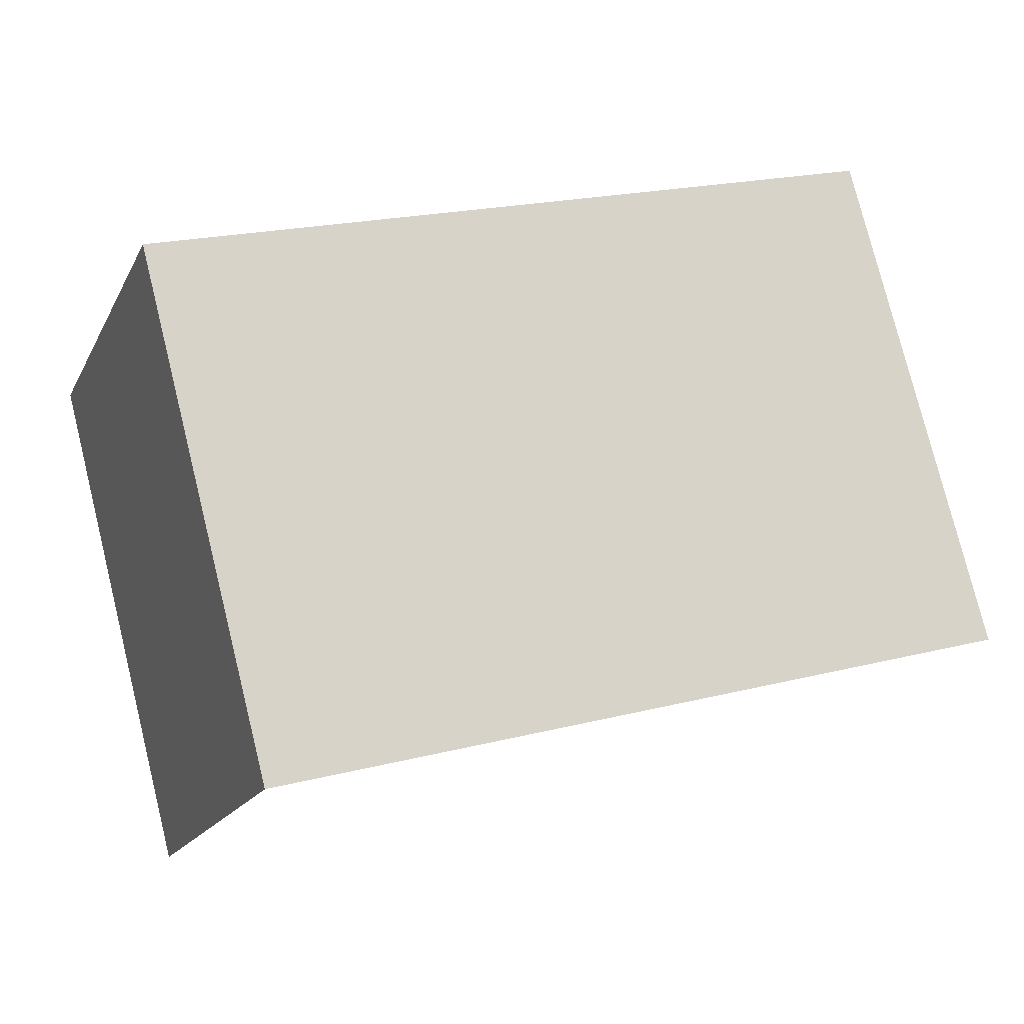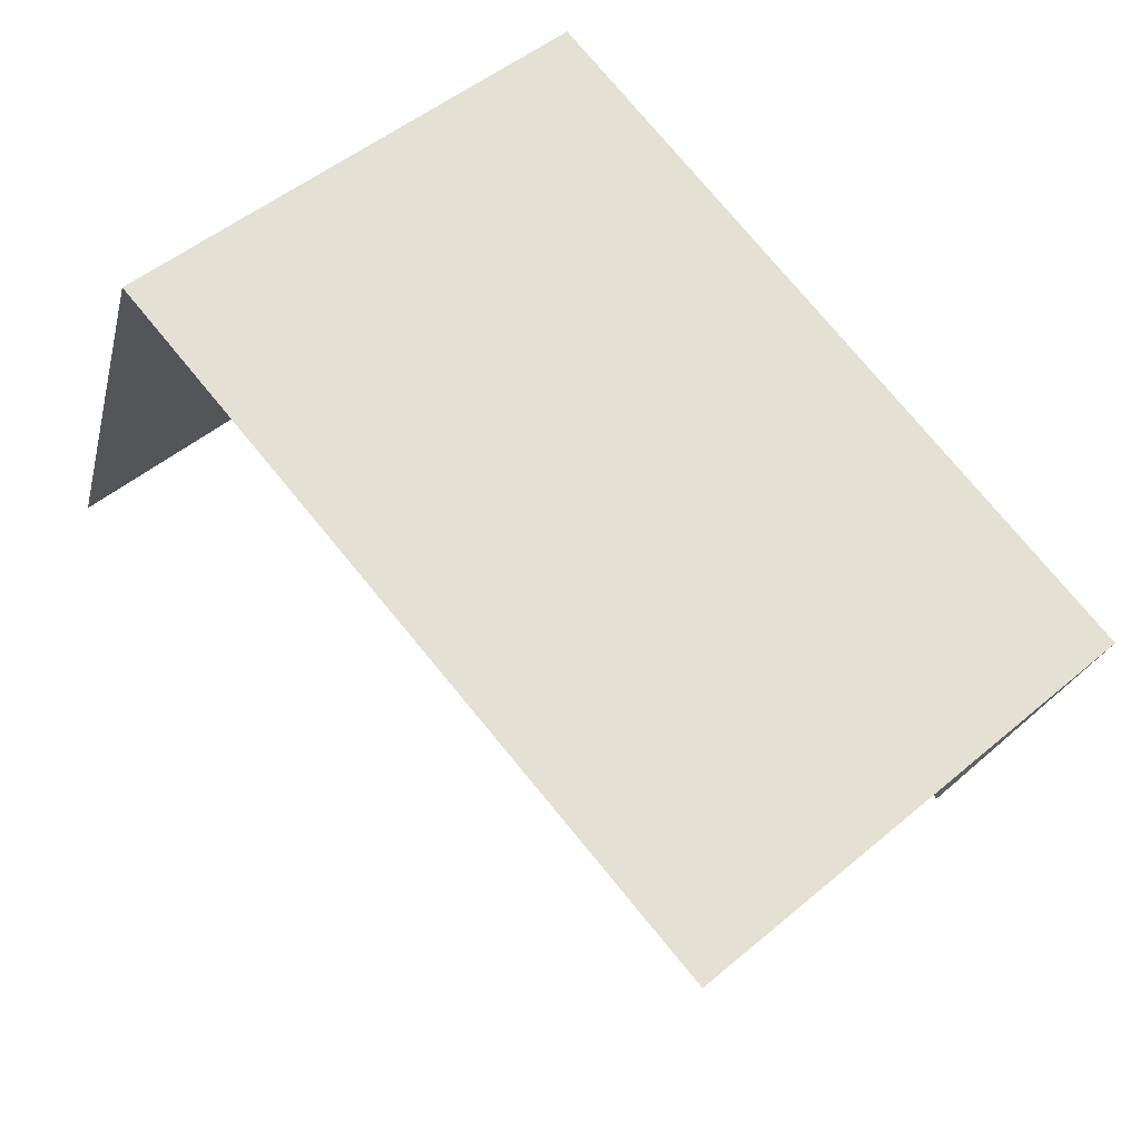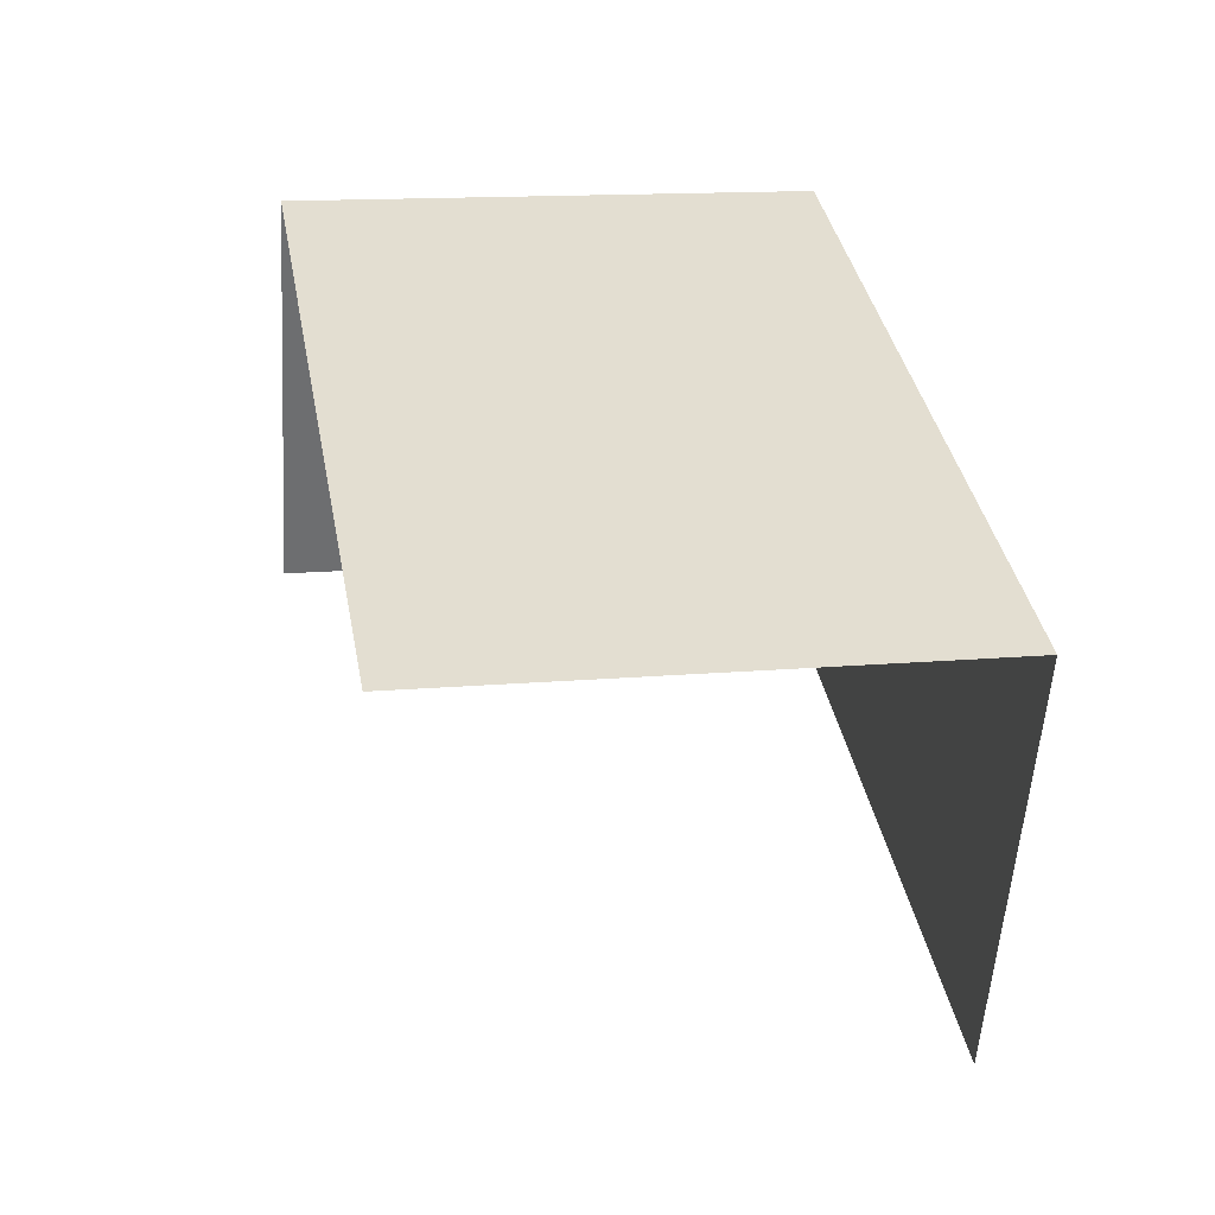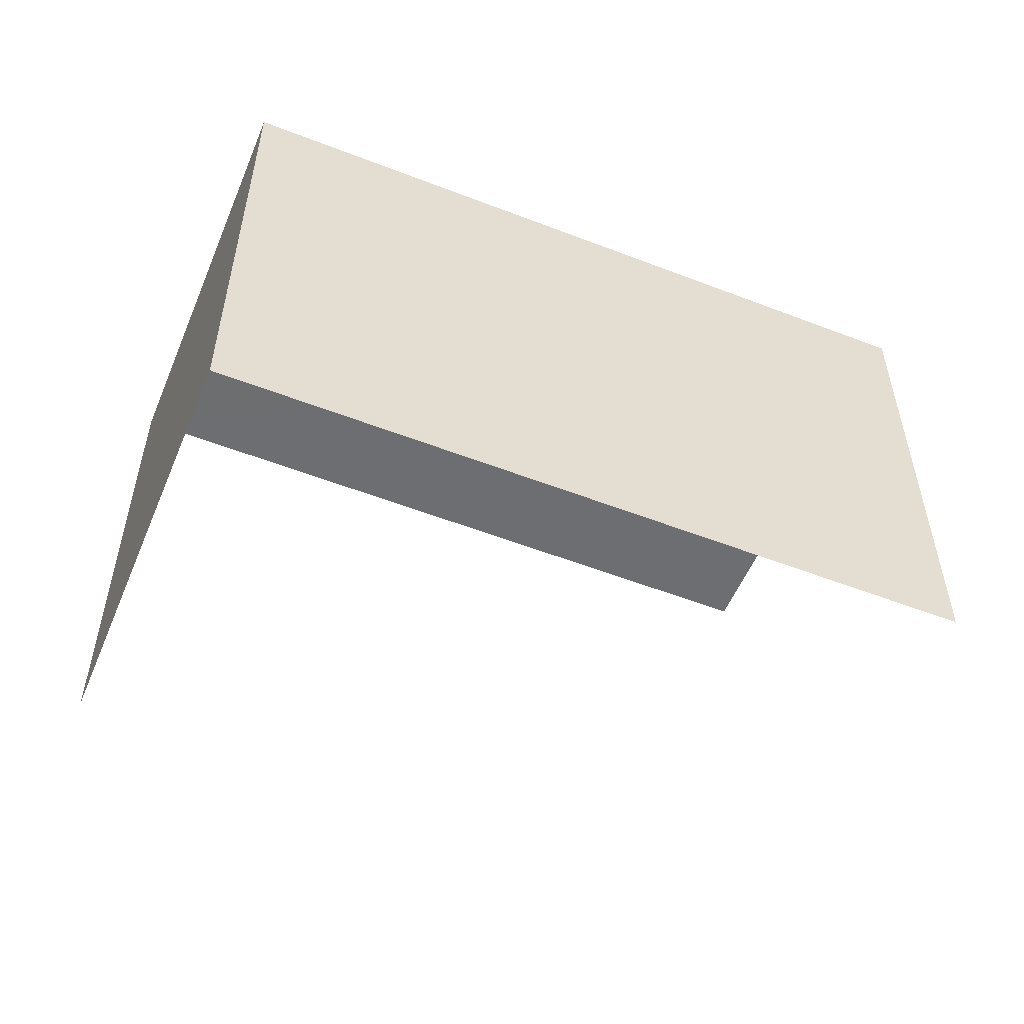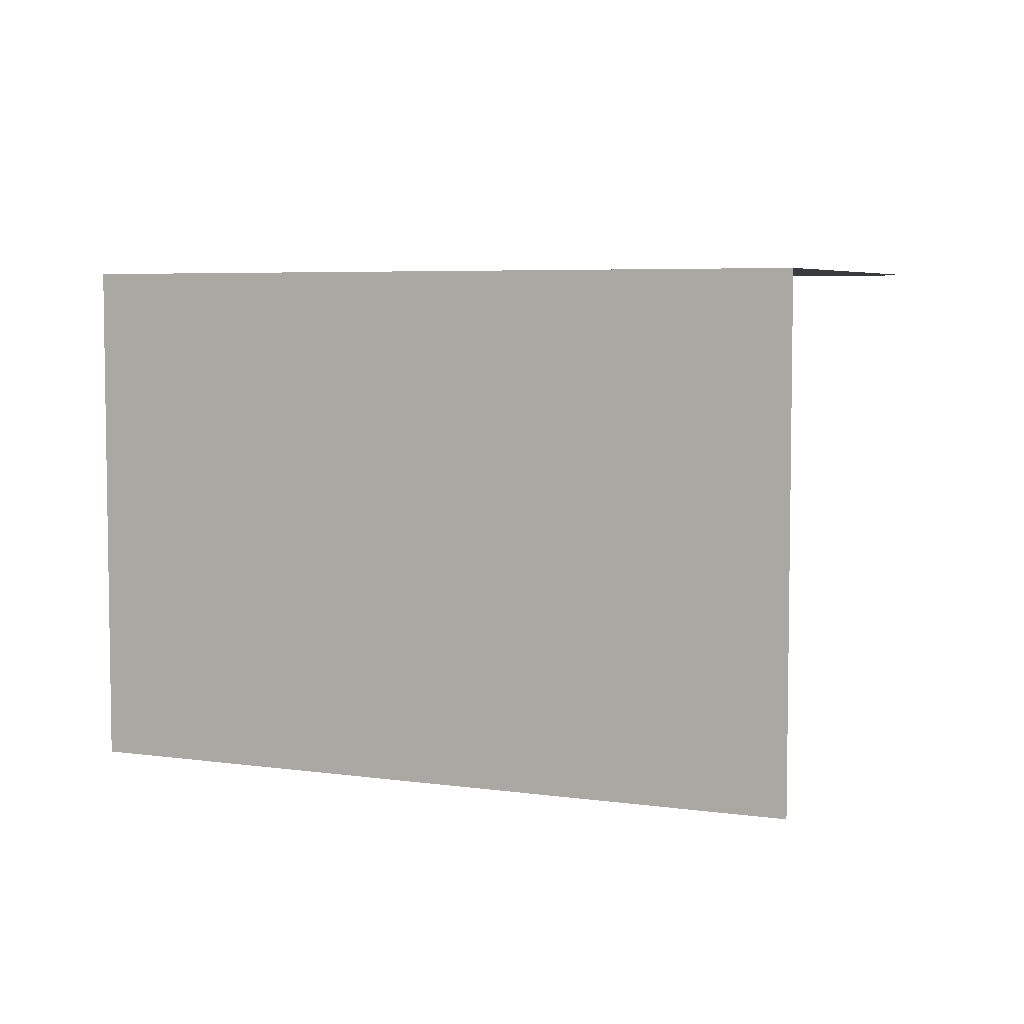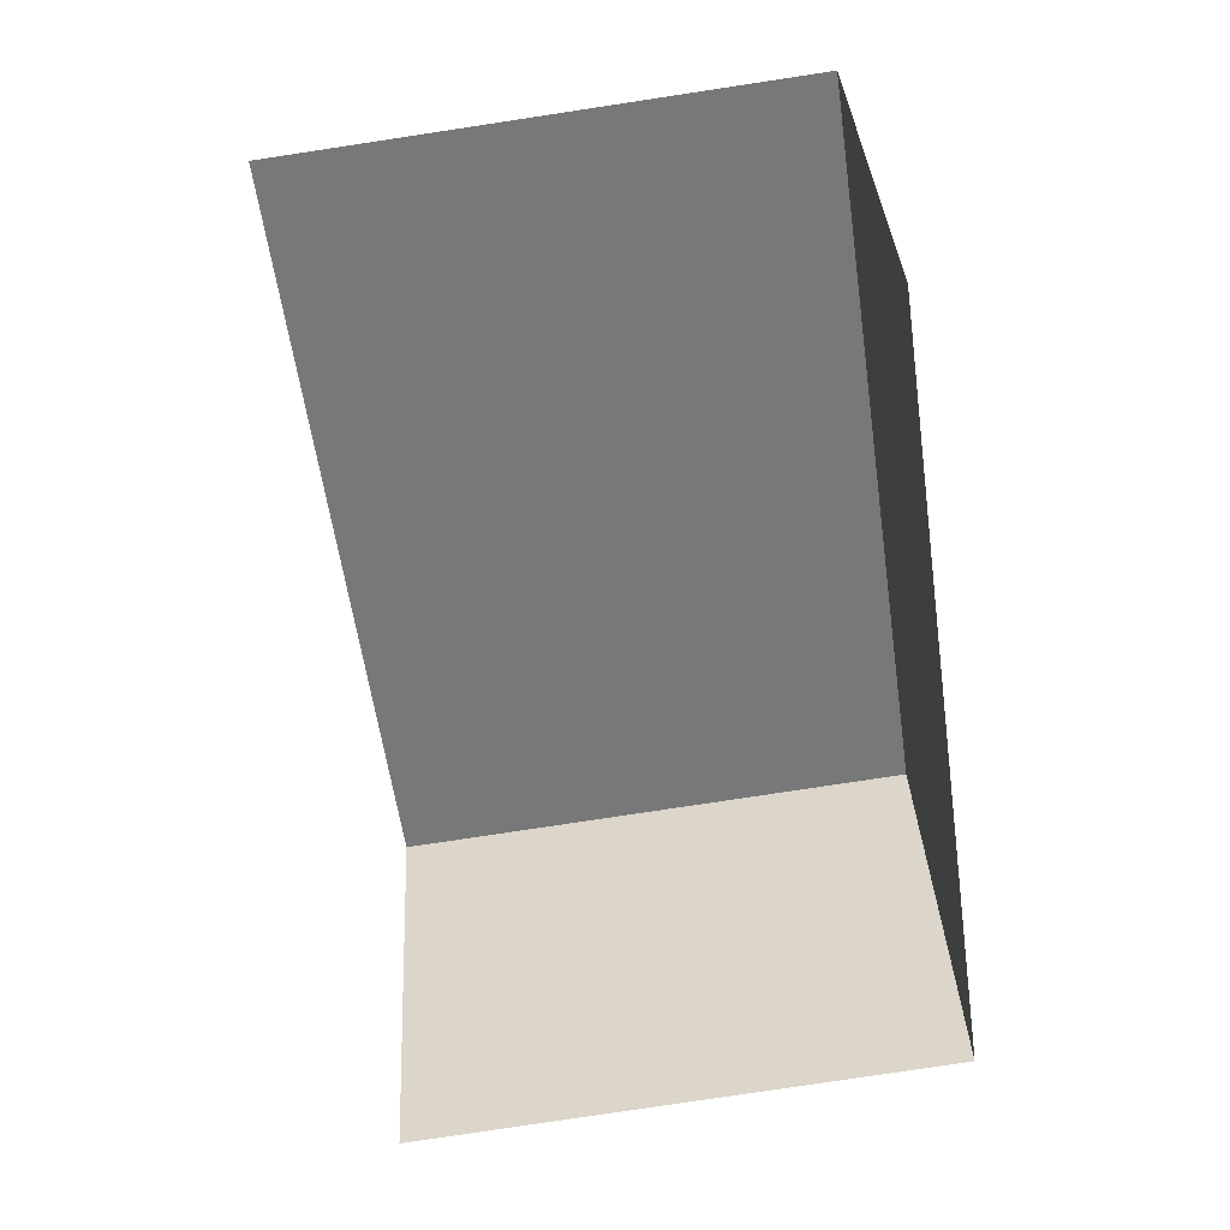
<metadata>
{"format":"obj","ext":"obj","renderer":"f3d","projection":"perspective","resolution":1024,"background":"white","views":[{"elev":77.9,"azim":166.0,"up":"+Y"},{"elev":49.5,"azim":-132.9,"up":"+Y"},{"elev":15.1,"azim":-100.7,"up":"+Y"},{"elev":-54.3,"azim":178.1,"up":"+Z"},{"elev":5.3,"azim":-135.3,"up":"+Z"},{"elev":-77.4,"azim":-81.6,"up":"+Y"}]}
</metadata>
<code>
v -2.258e+05 -1.284e+05 11.07
v -2.258e+05 -1.284e+05 11.07
v -2.258e+05 -1.284e+05 11.07
v -2.258e+05 -1.284e+05 11.07
v -2.258e+05 -1.284e+05 13.83
v -2.258e+05 -1.284e+05 13.83
v -2.258e+05 -1.284e+05 13.83
v -2.258e+05 -1.284e+05 13.83
f 1 2 3
f 1 4 2
f 6 1 3
f 7 6 3
f 5 3 2
f 5 7 3
f 5 6 7
f 5 8 6
f 8 2 4
f 8 5 2
f 6 4 1
f 6 8 4

</code>
